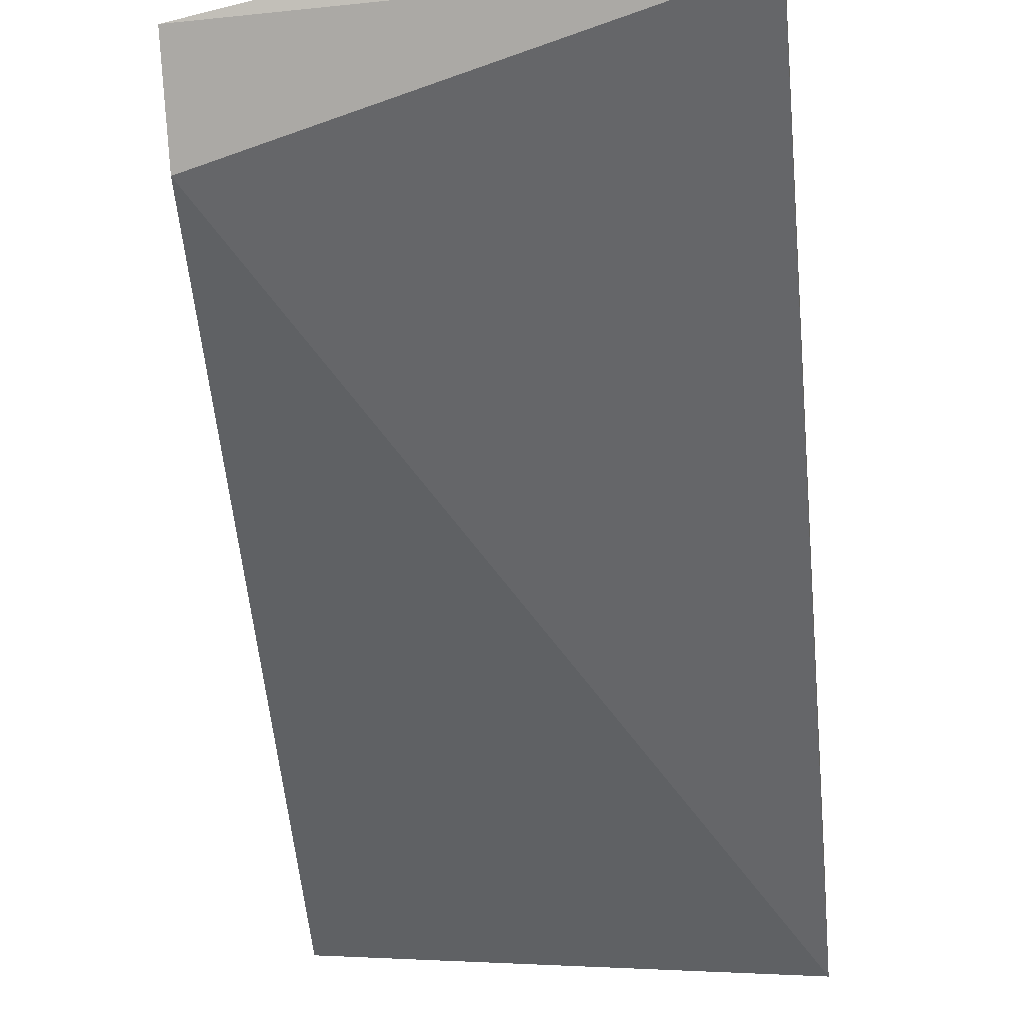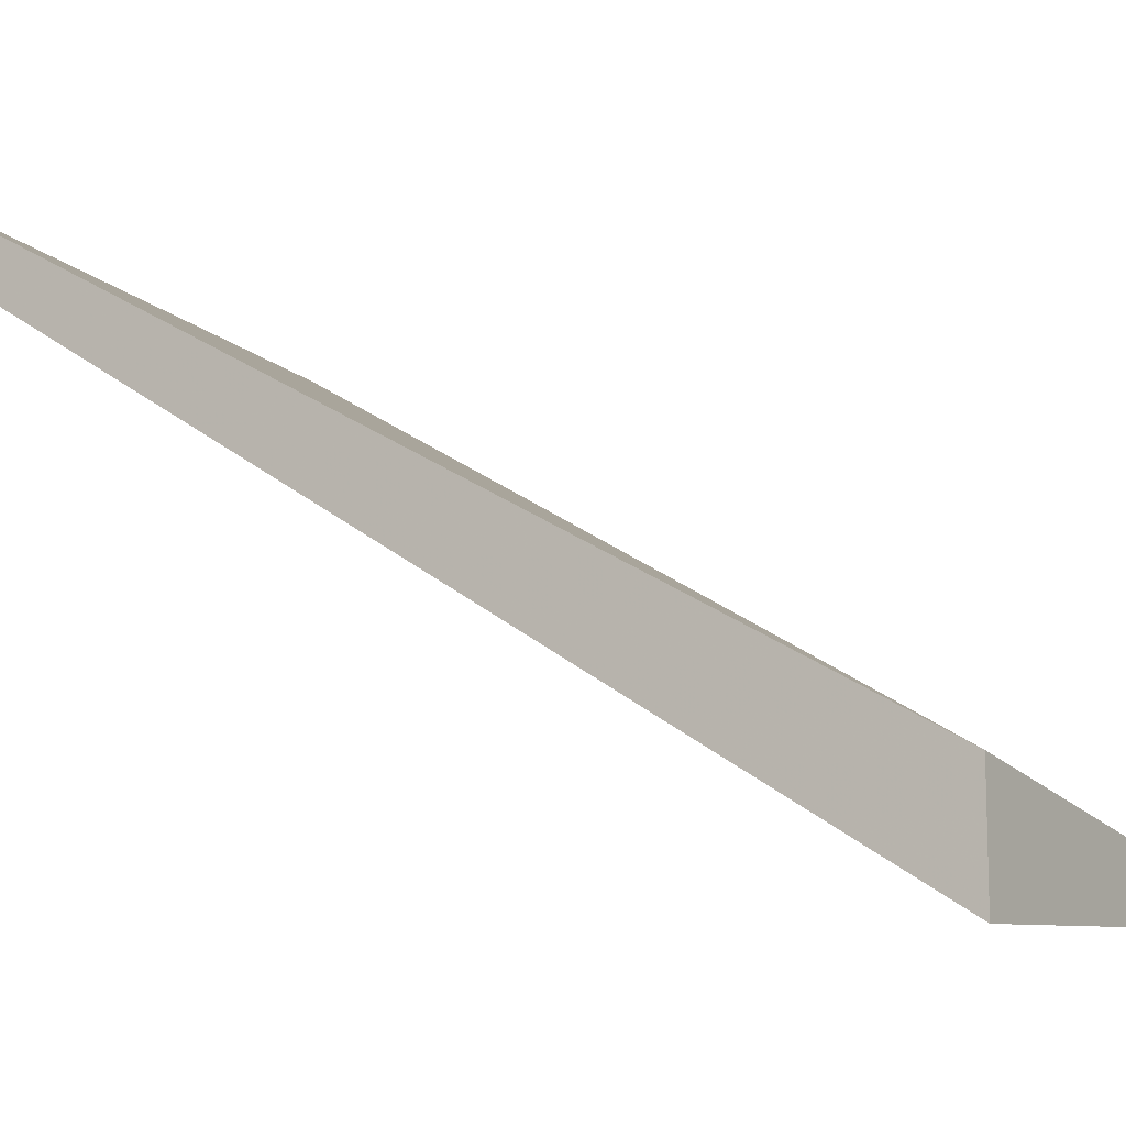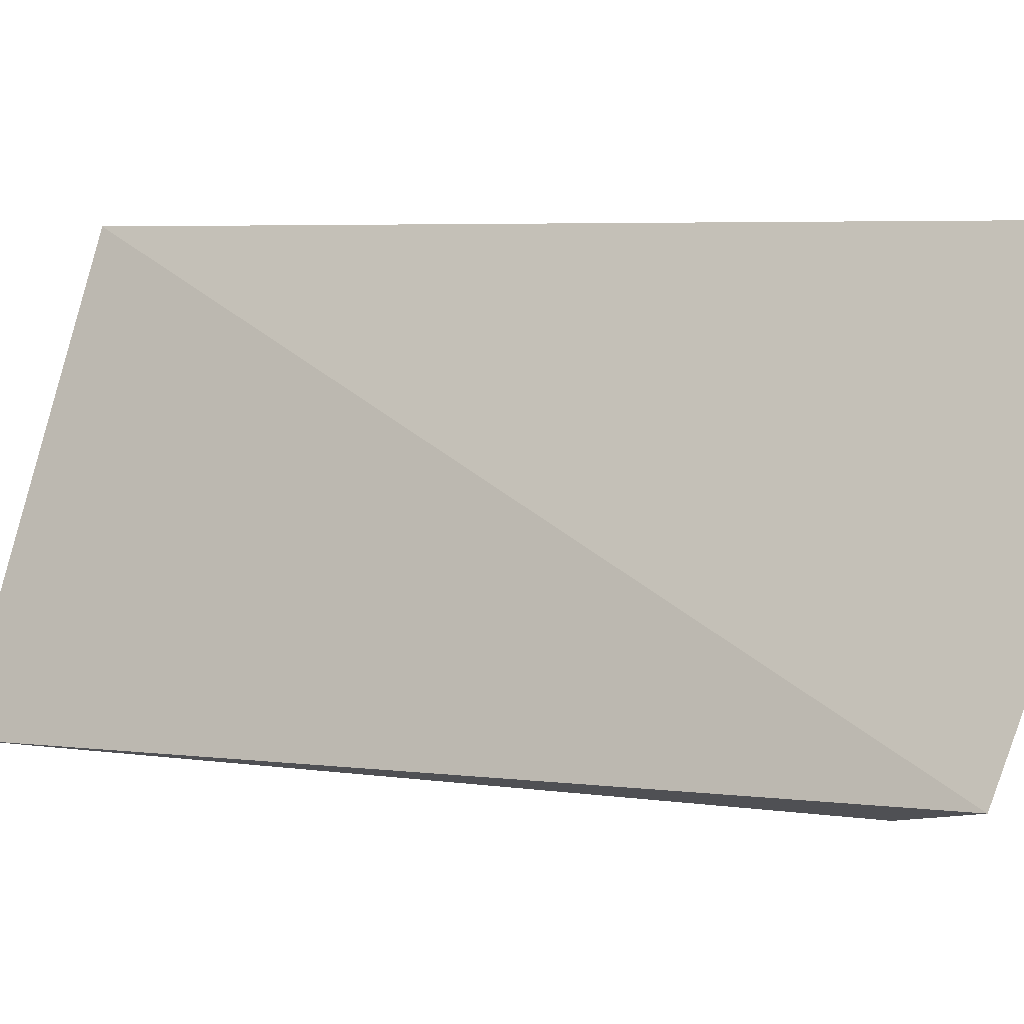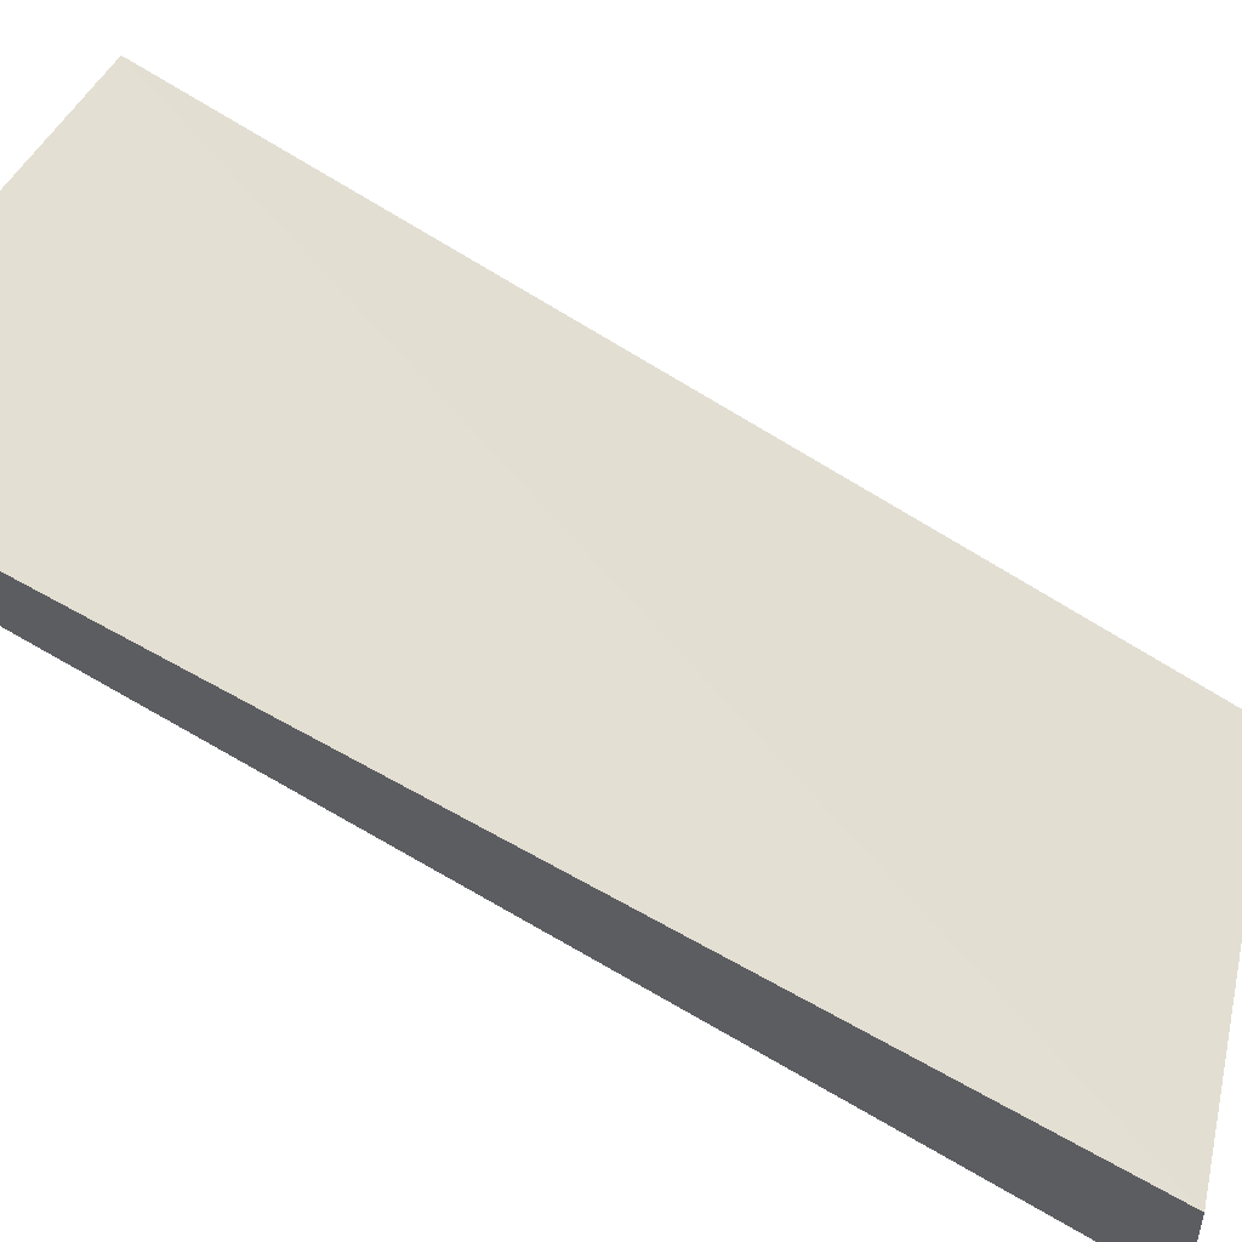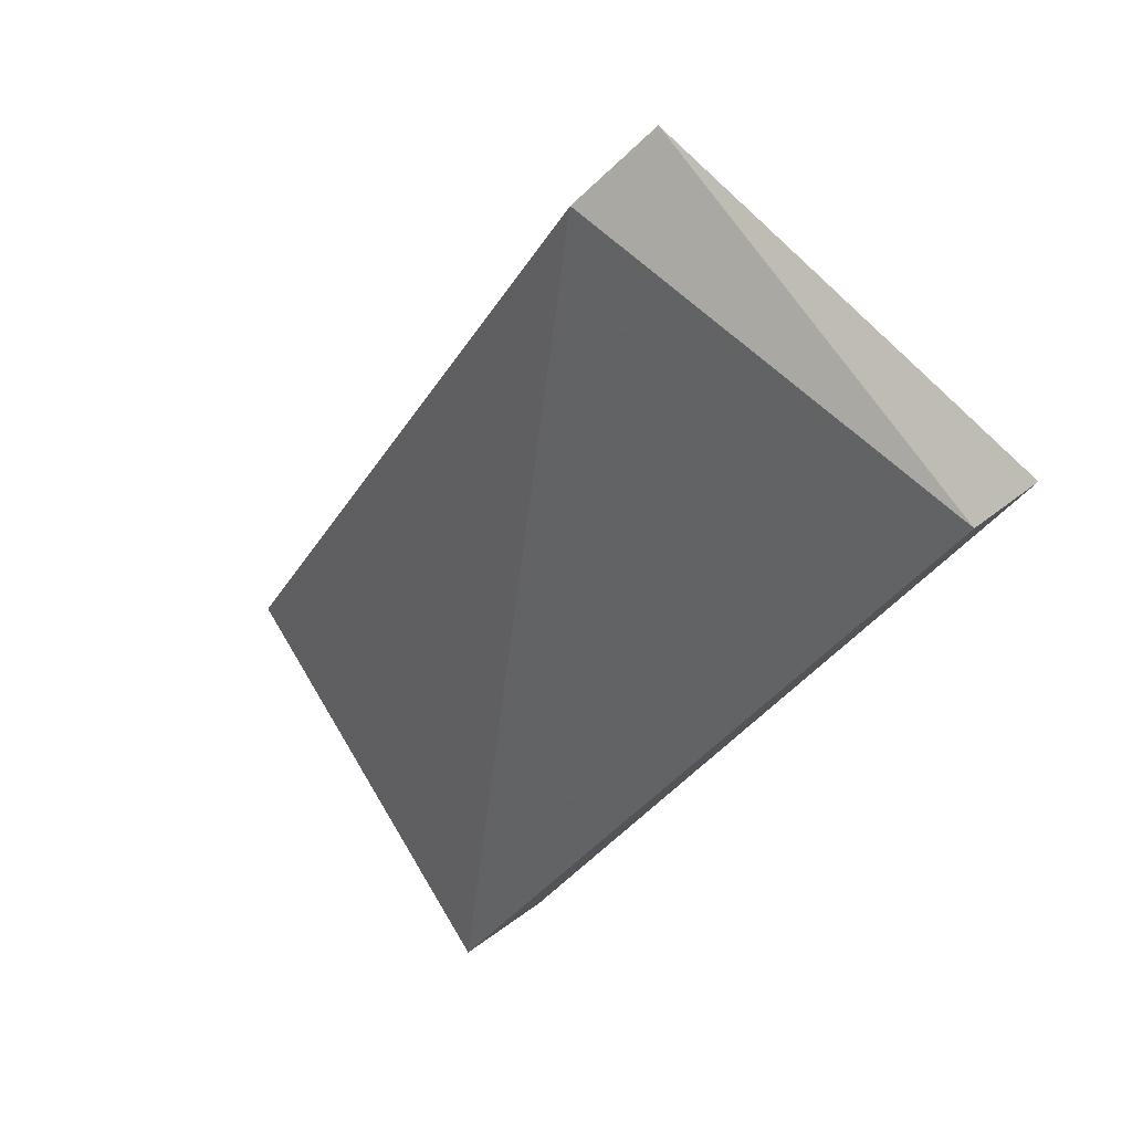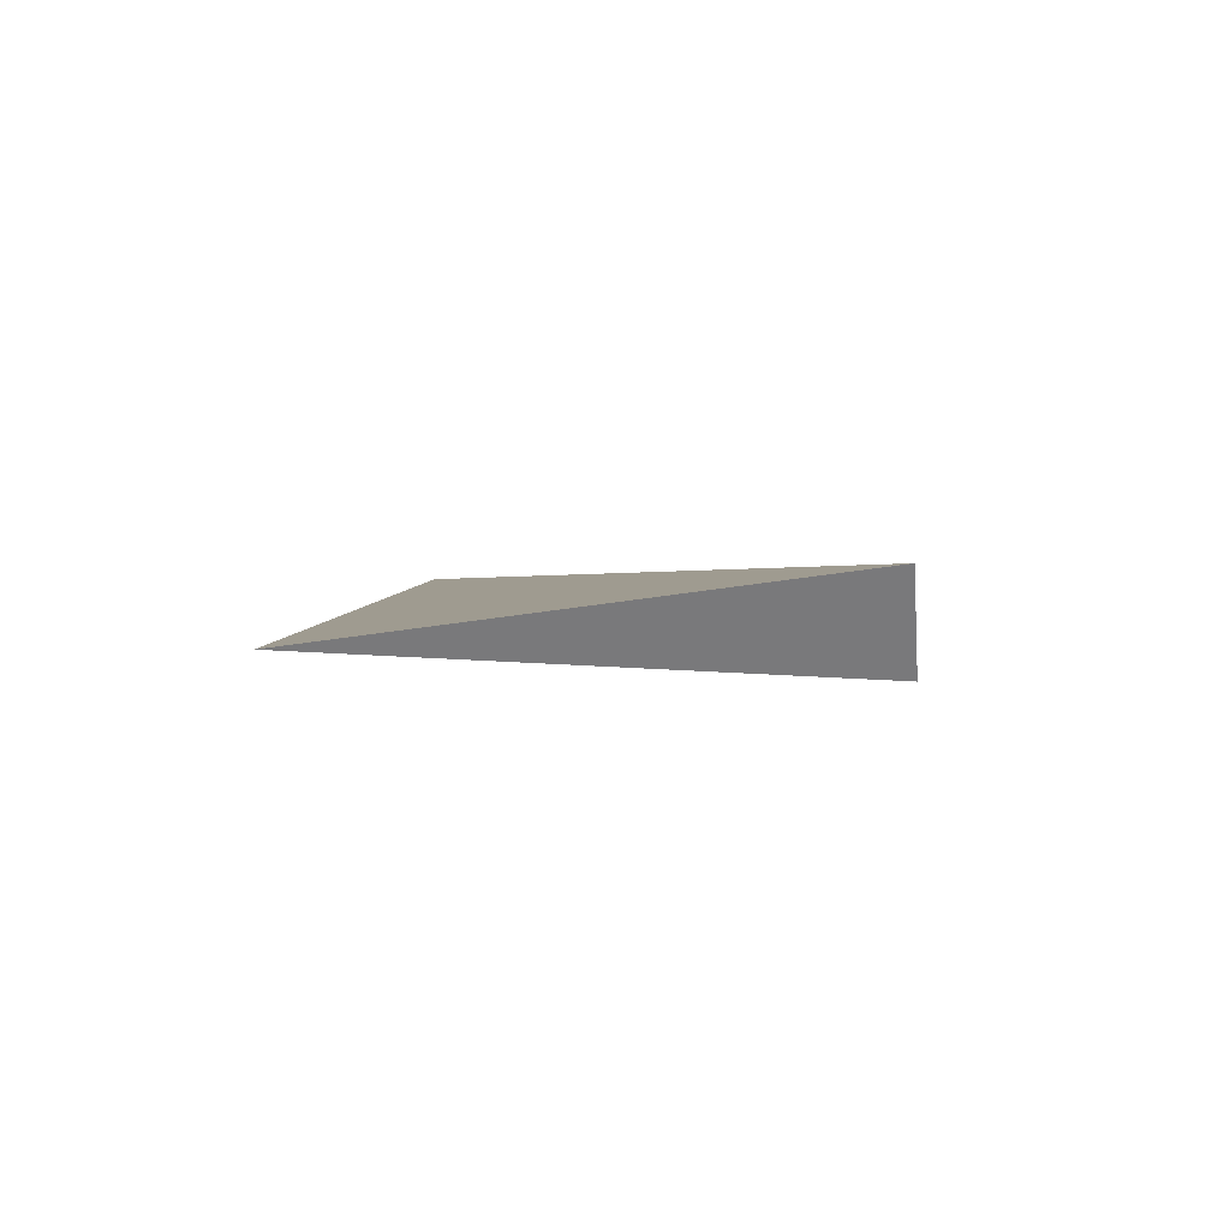
<metadata>
{"format":"obj","ext":"obj","renderer":"f3d","projection":"perspective","resolution":1024,"background":"white","views":[{"elev":-19.4,"azim":-173.3,"up":"+Z"},{"elev":-11.7,"azim":-57.6,"up":"+Z"},{"elev":72.6,"azim":103.7,"up":"+Z"},{"elev":49.1,"azim":-77.0,"up":"+Z"},{"elev":78.1,"azim":-124.6,"up":"+Y"},{"elev":-57.8,"azim":-175.2,"up":"+Y"}]}
</metadata>
<code>
v -0.6986 -0.2084 -0.4746
v -0.6992 -0.1917 -0.4643
v -0.6992 -0.1928 -0.4662
v -0.7082 -0.2084 -0.4752
v -0.7082 -0.2084 -0.4732
v -0.7082 -0.1905 -0.4631
v -0.7082 -0.191 -0.4643
f 6 2 7
f 3 1 4
f 6 4 5
f 4 1 5
f 5 1 2
f 1 3 2
f 6 5 2
f 2 3 7
f 3 4 7
f 4 6 7

</code>
